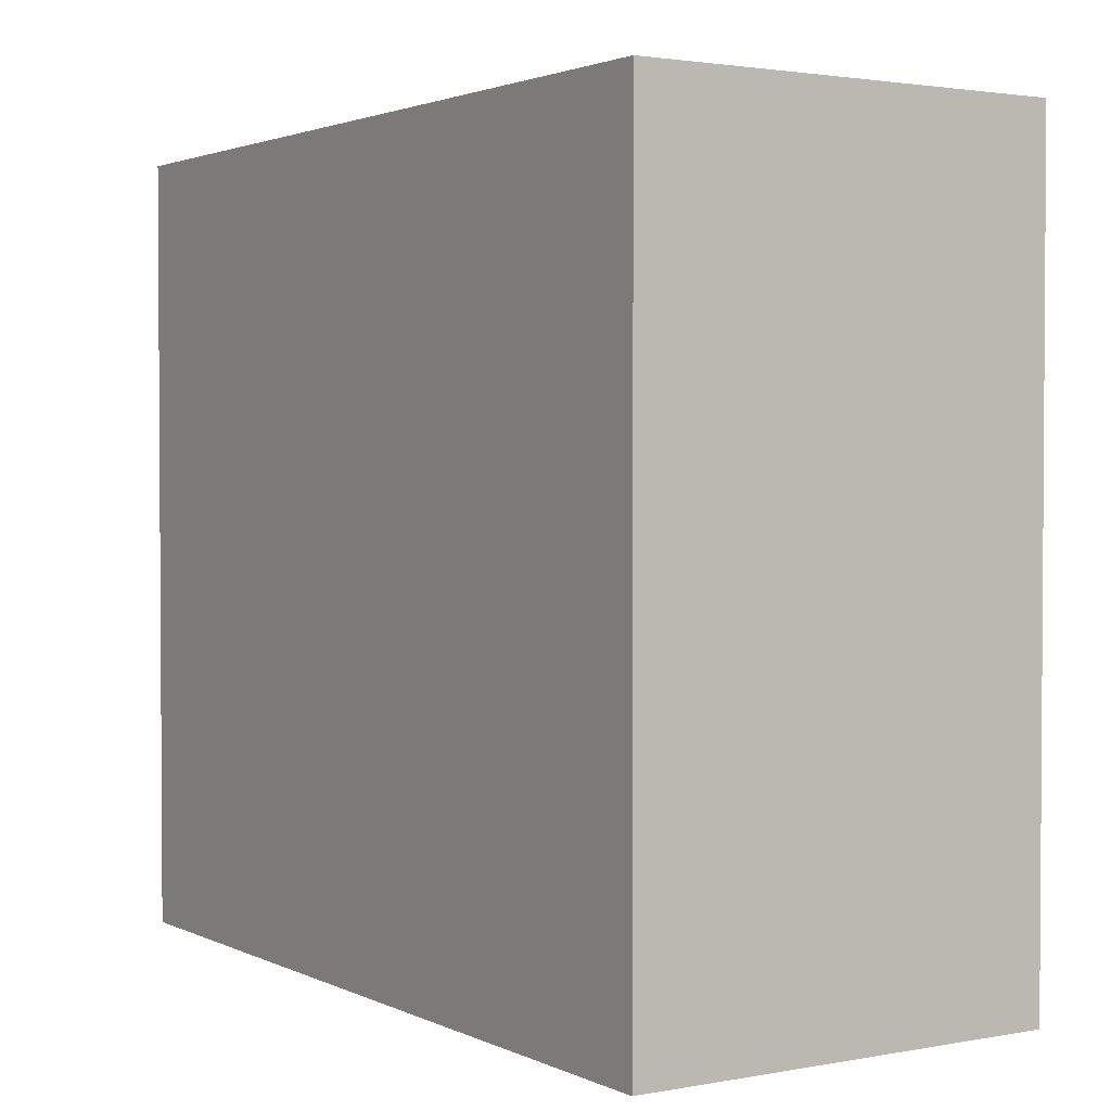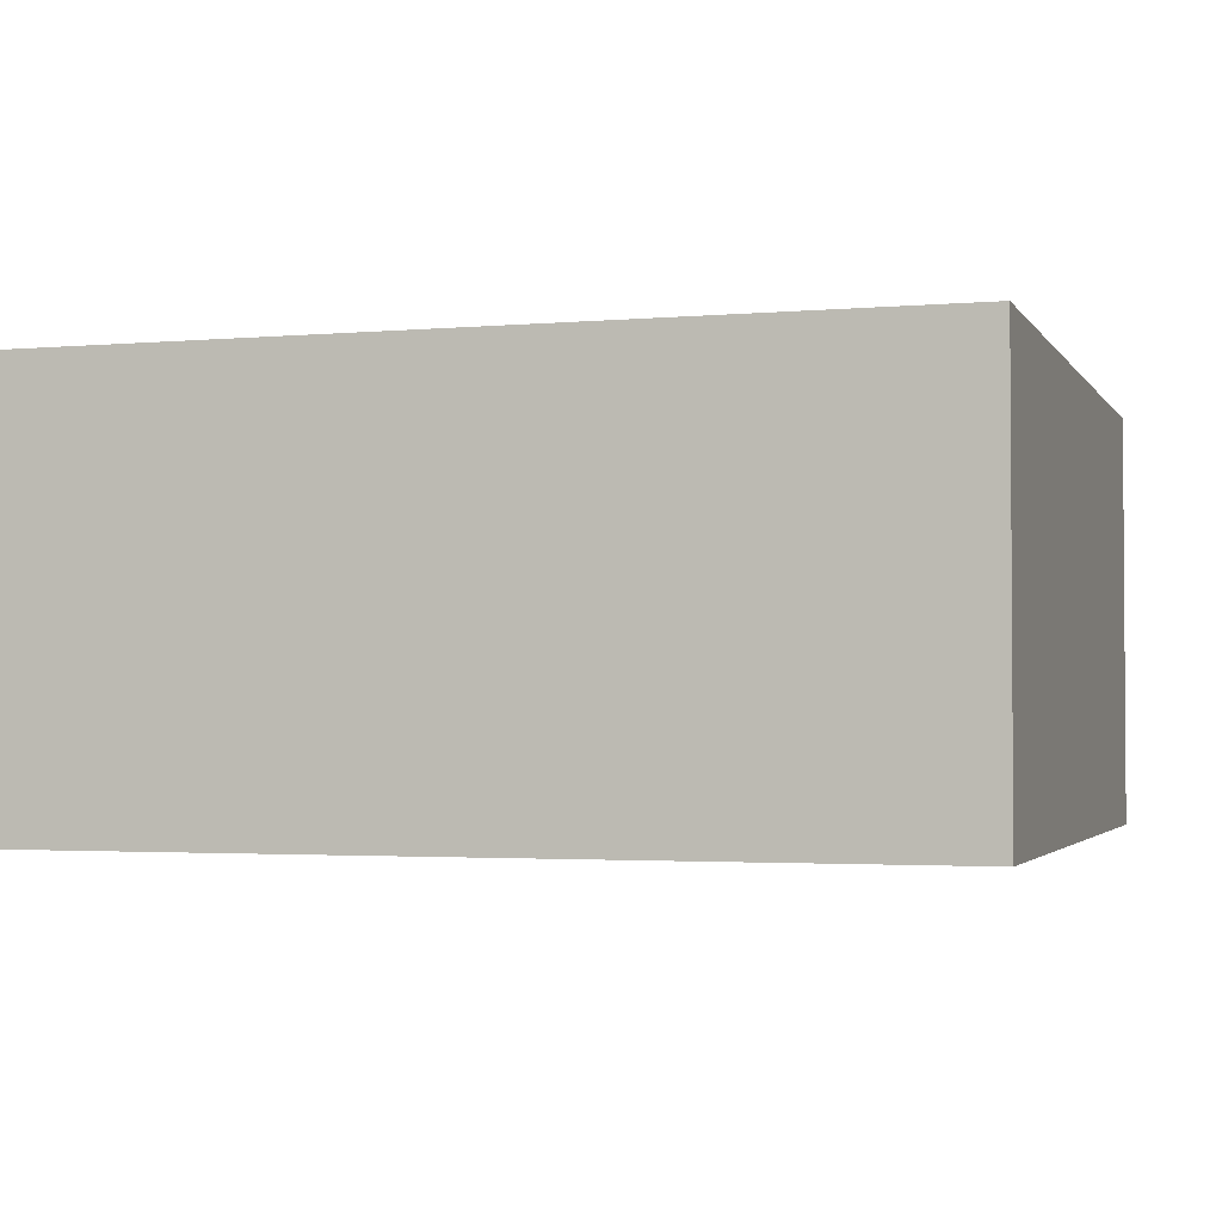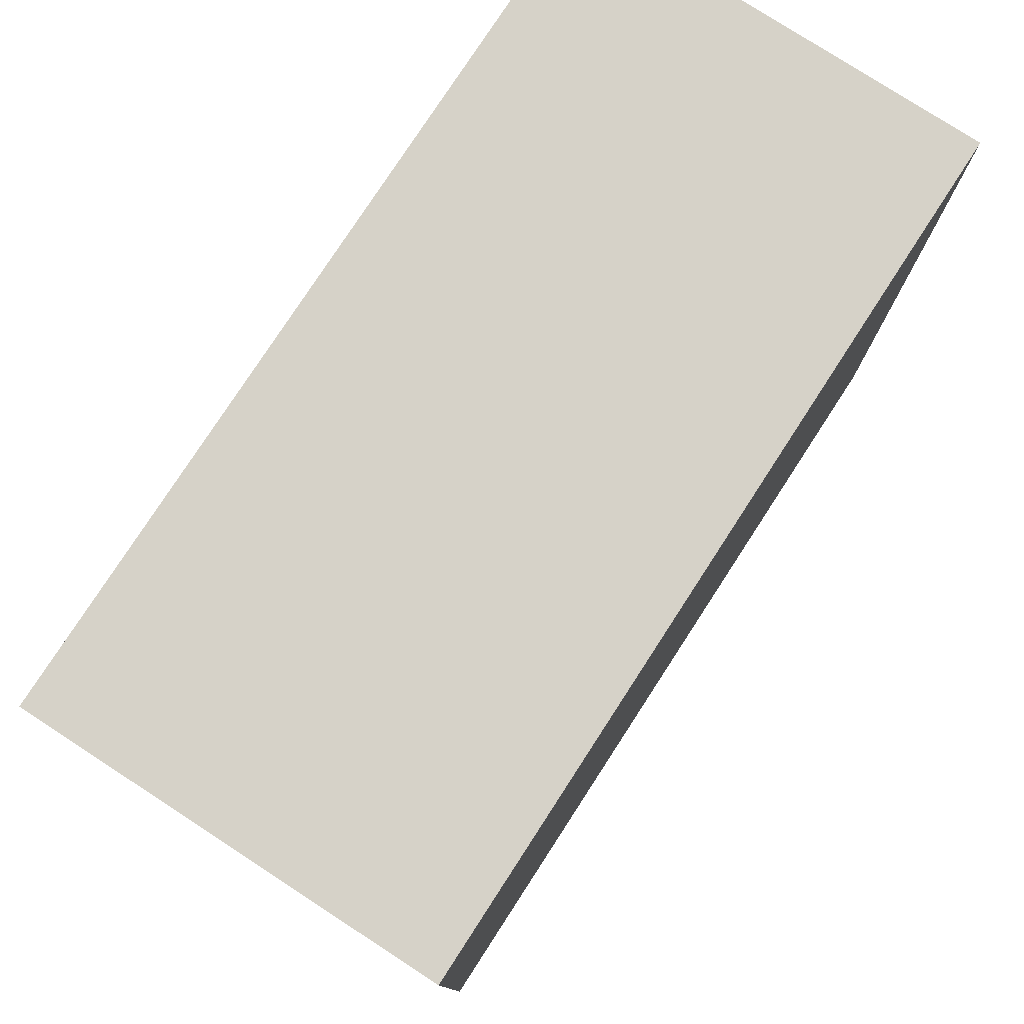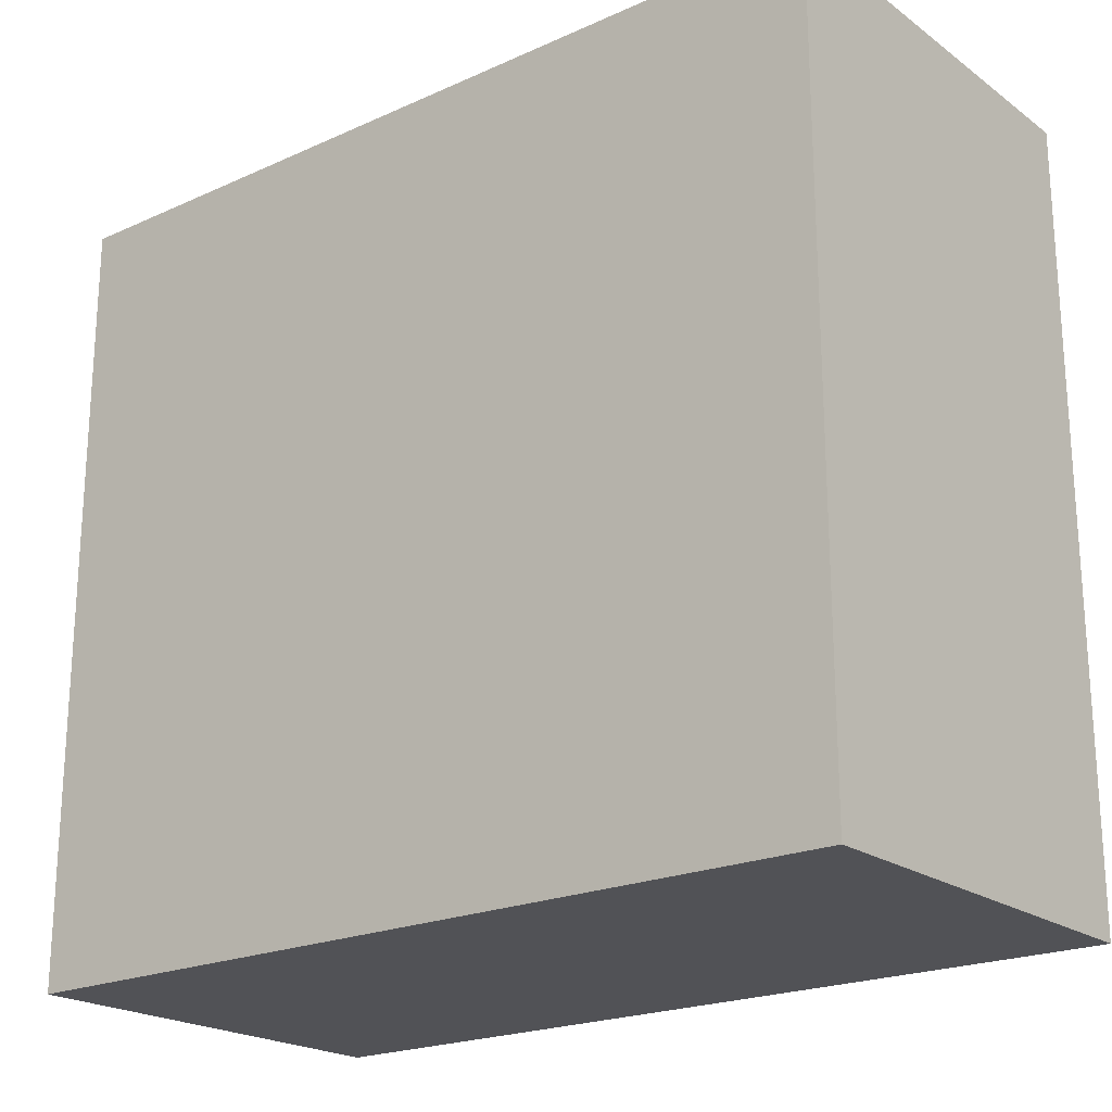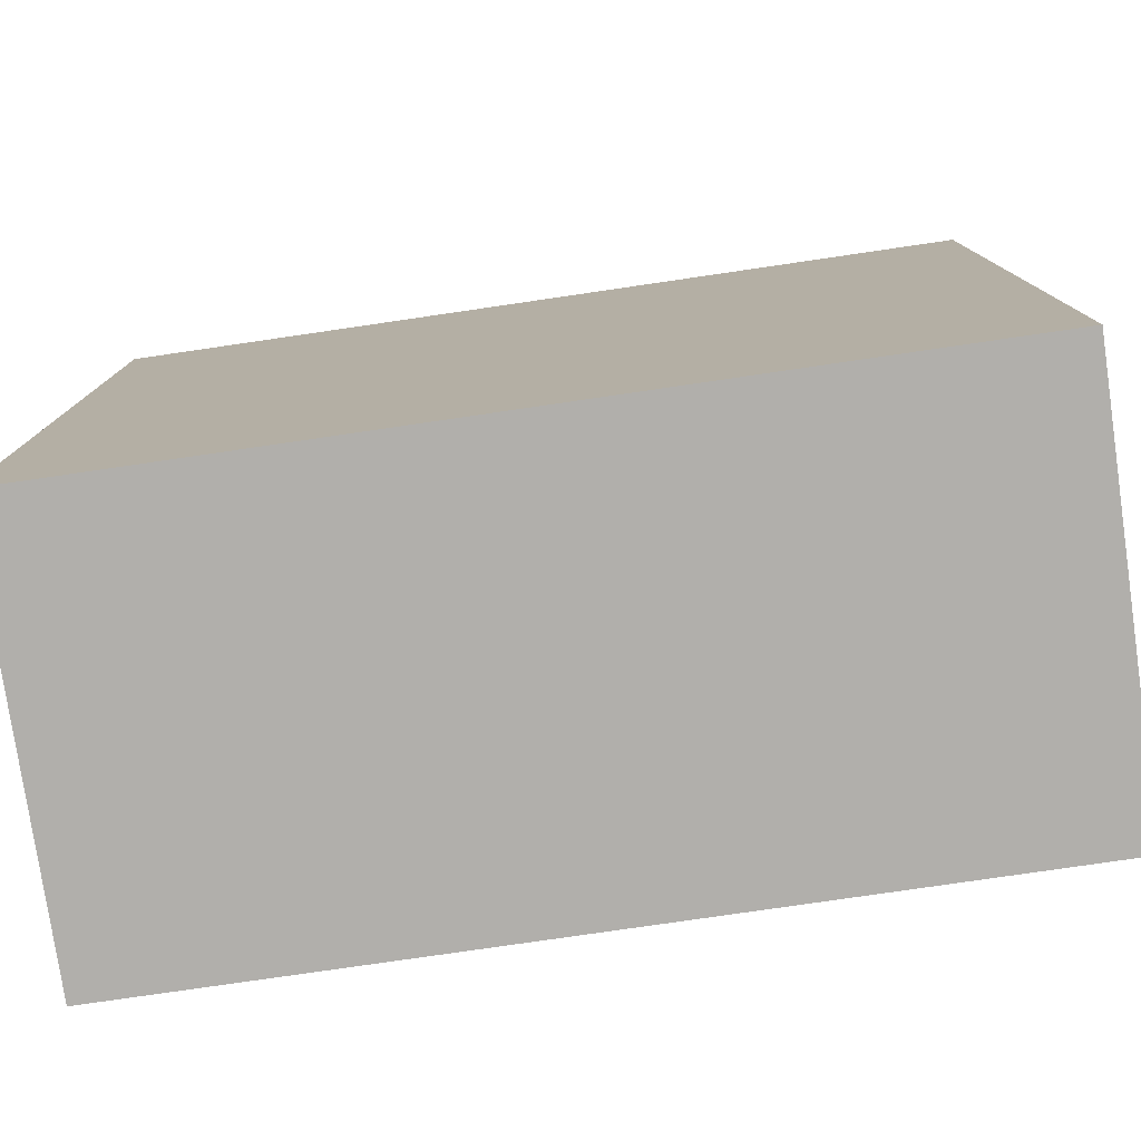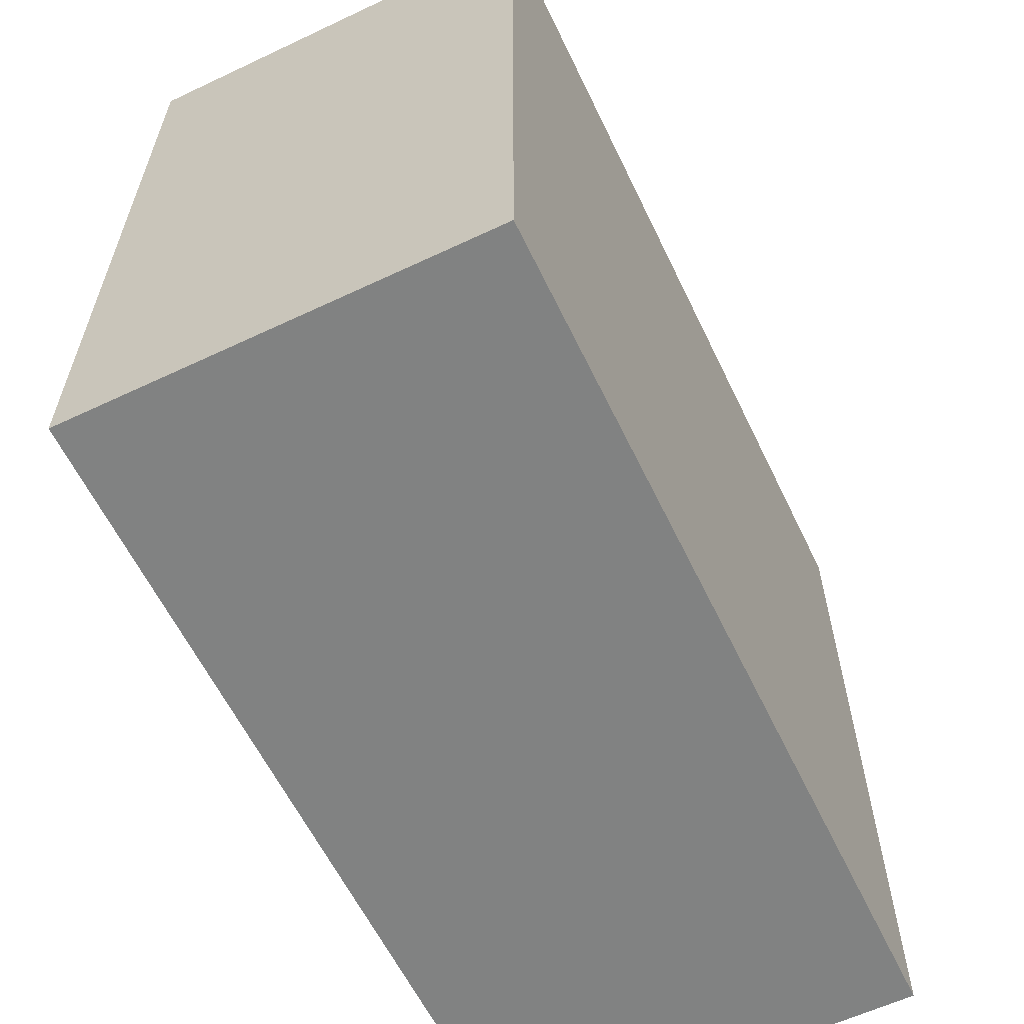
<metadata>
{"format":"obj","ext":"obj","renderer":"f3d","projection":"perspective","resolution":1024,"background":"white","views":[{"elev":2.2,"azim":-122.8,"up":"+Z"},{"elev":-2.4,"azim":-162.7,"up":"+Y"},{"elev":78.1,"azim":-57.0,"up":"+Z"},{"elev":-21.2,"azim":-141.4,"up":"+Z"},{"elev":-78.2,"azim":8.3,"up":"+Z"},{"elev":-60.6,"azim":115.7,"up":"+Z"}]}
</metadata>
<code>
g default
v -26.89 -29.53 25.6
v 31.77 -29.53 25.6
v -26.89 -1.111 25.6
v 31.77 -1.111 25.6
v -26.89 -1.111 -27.62
v 31.77 -1.111 -27.62
v -26.89 -29.53 -27.62
v 31.77 -29.53 -27.62
g waterbody:pCube1
f 1 2 4 3
f 3 4 6 5
f 5 6 8 7
f 7 8 2 1
f 2 8 6 4
f 7 1 3 5

</code>
